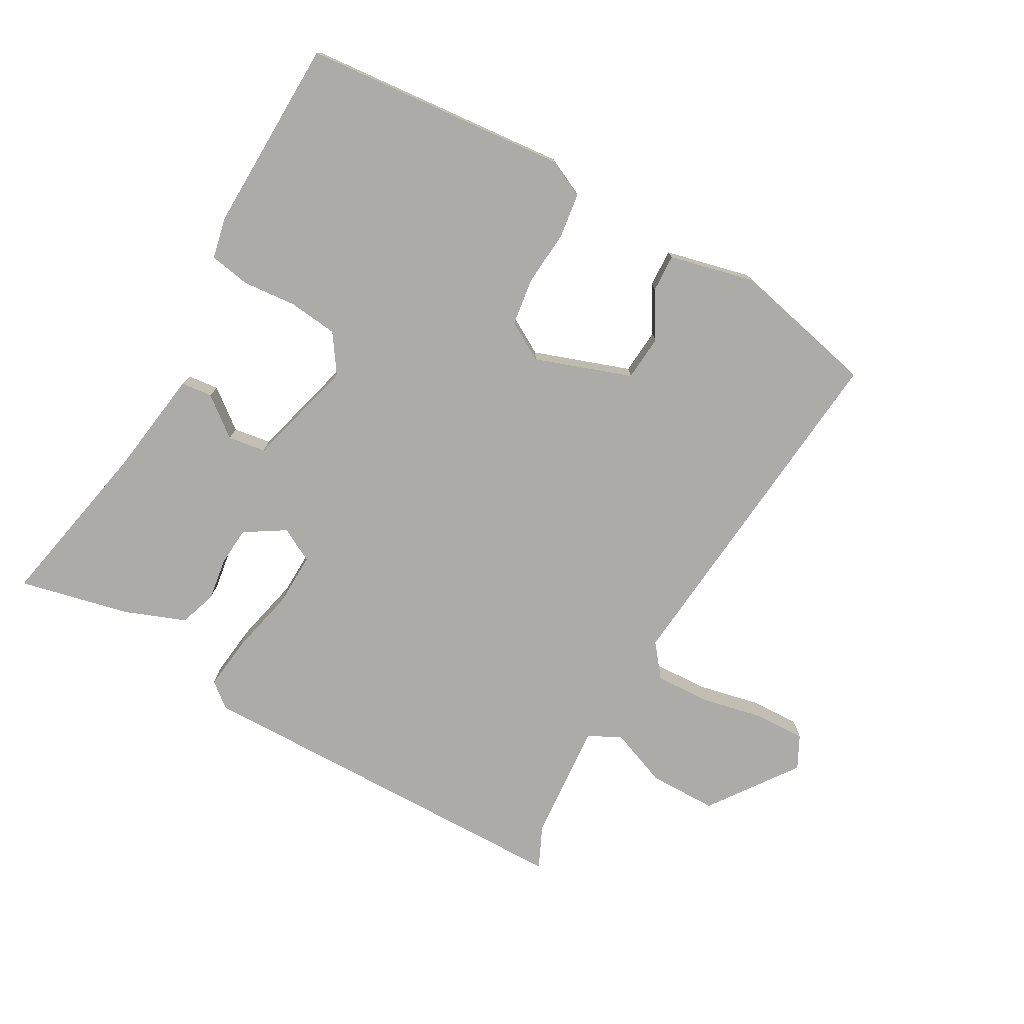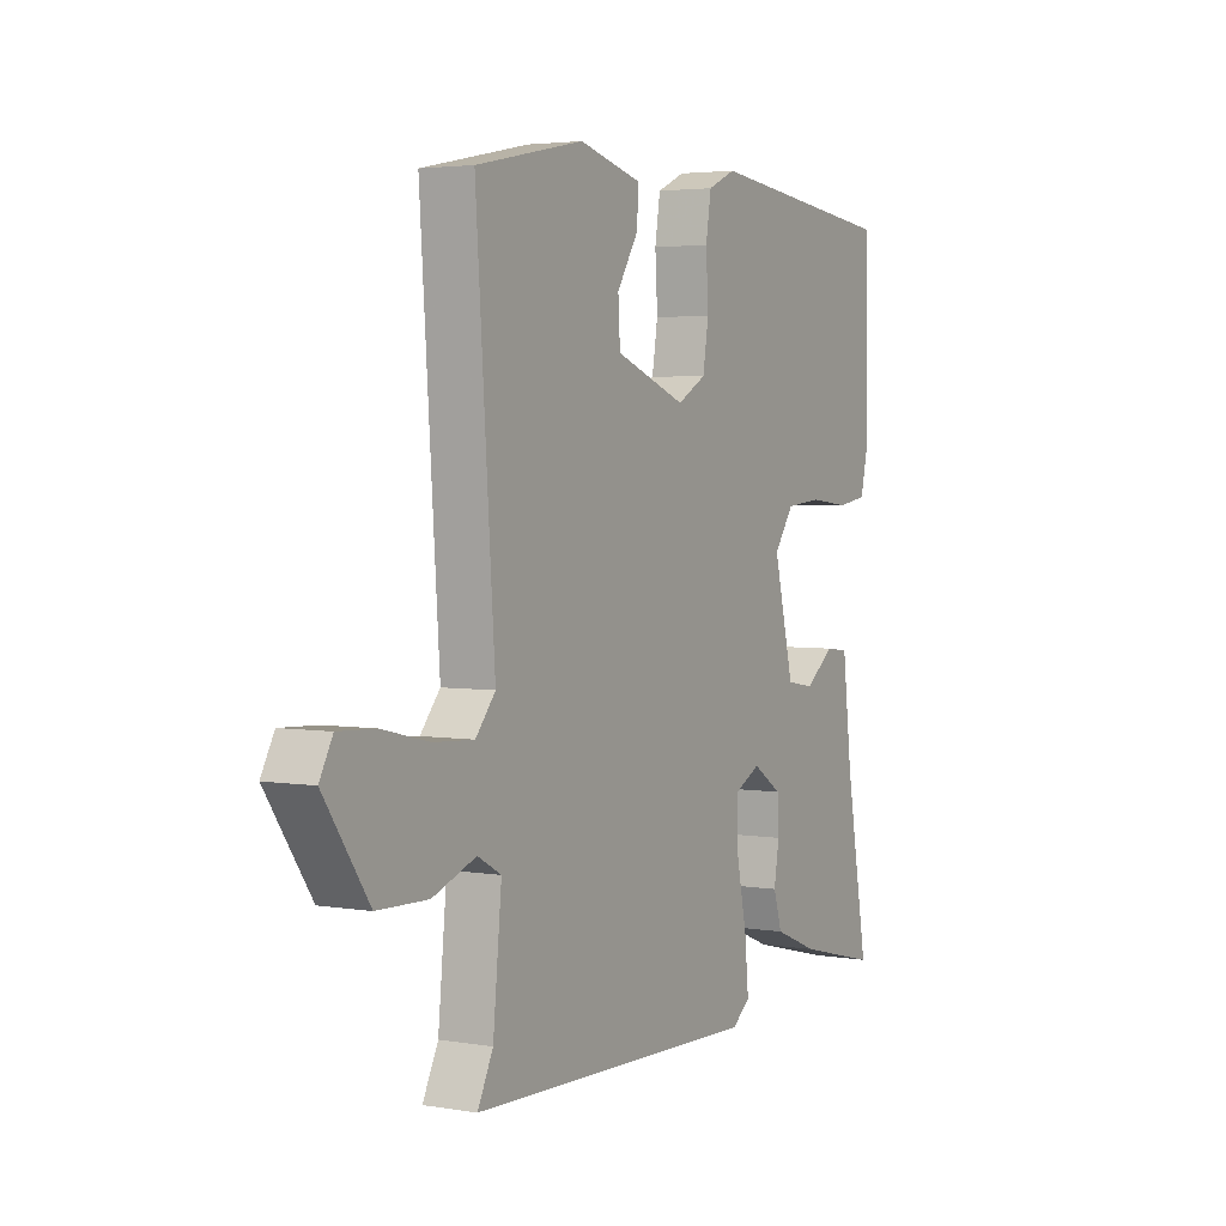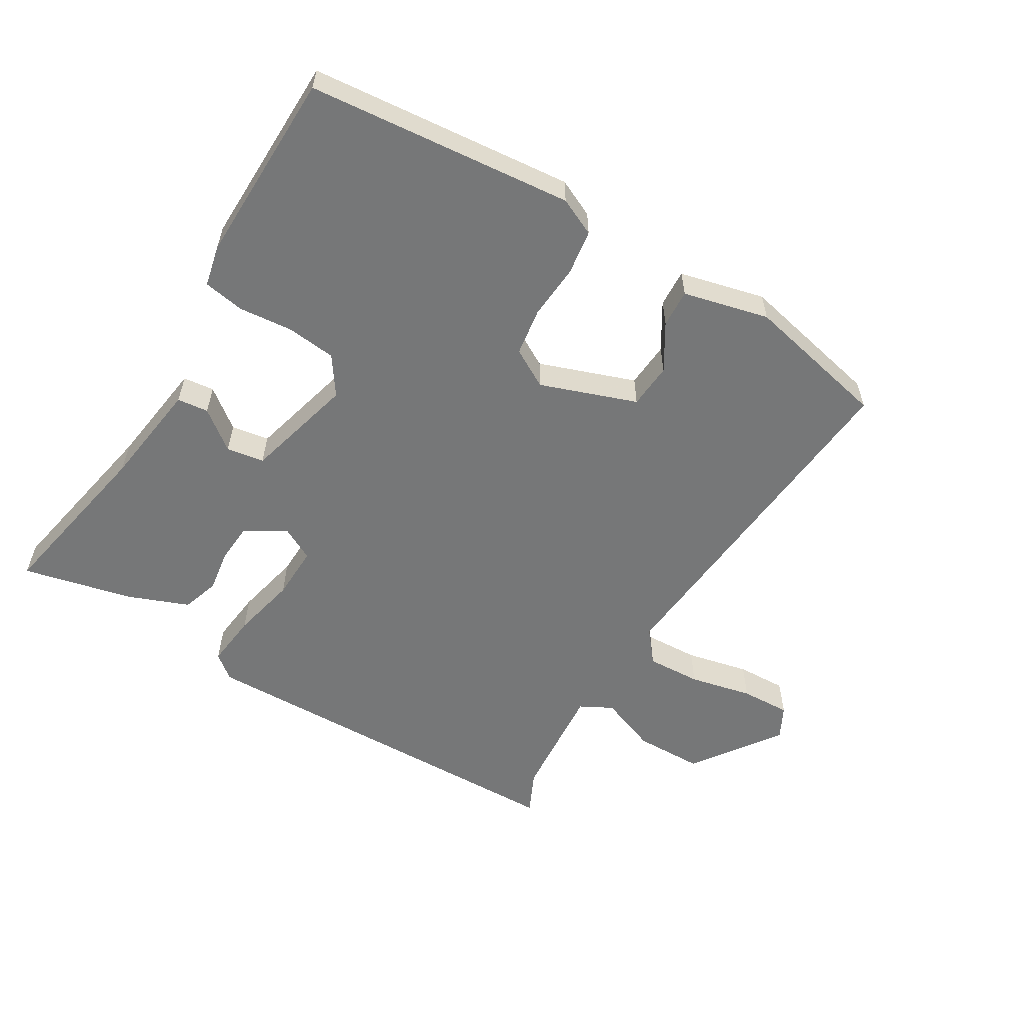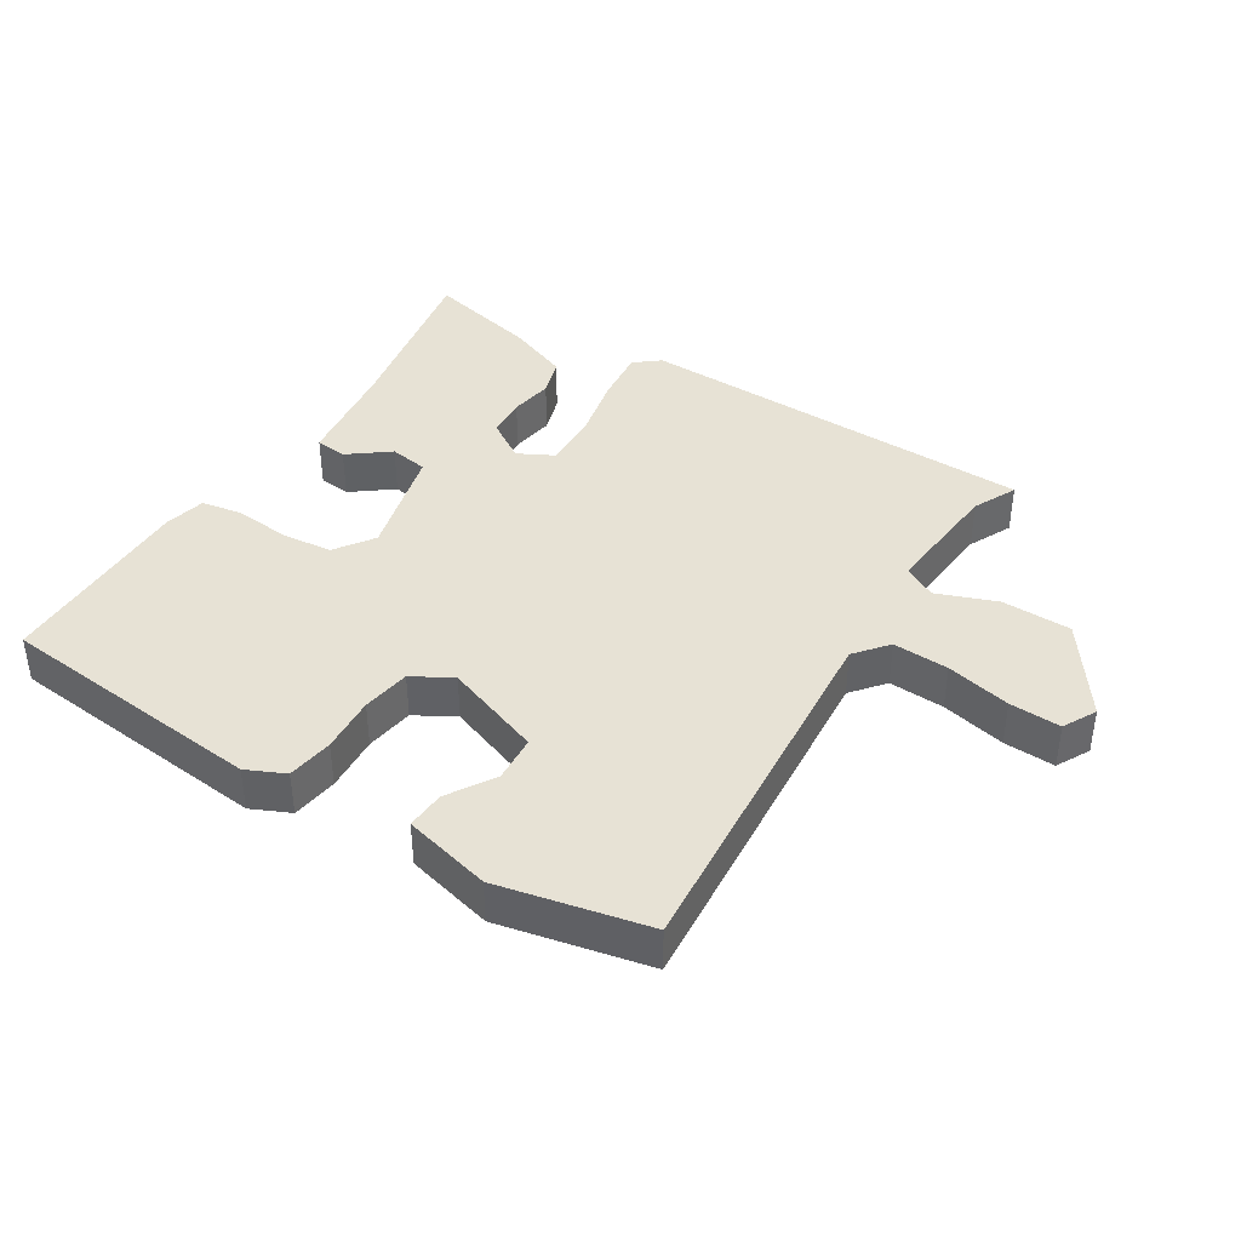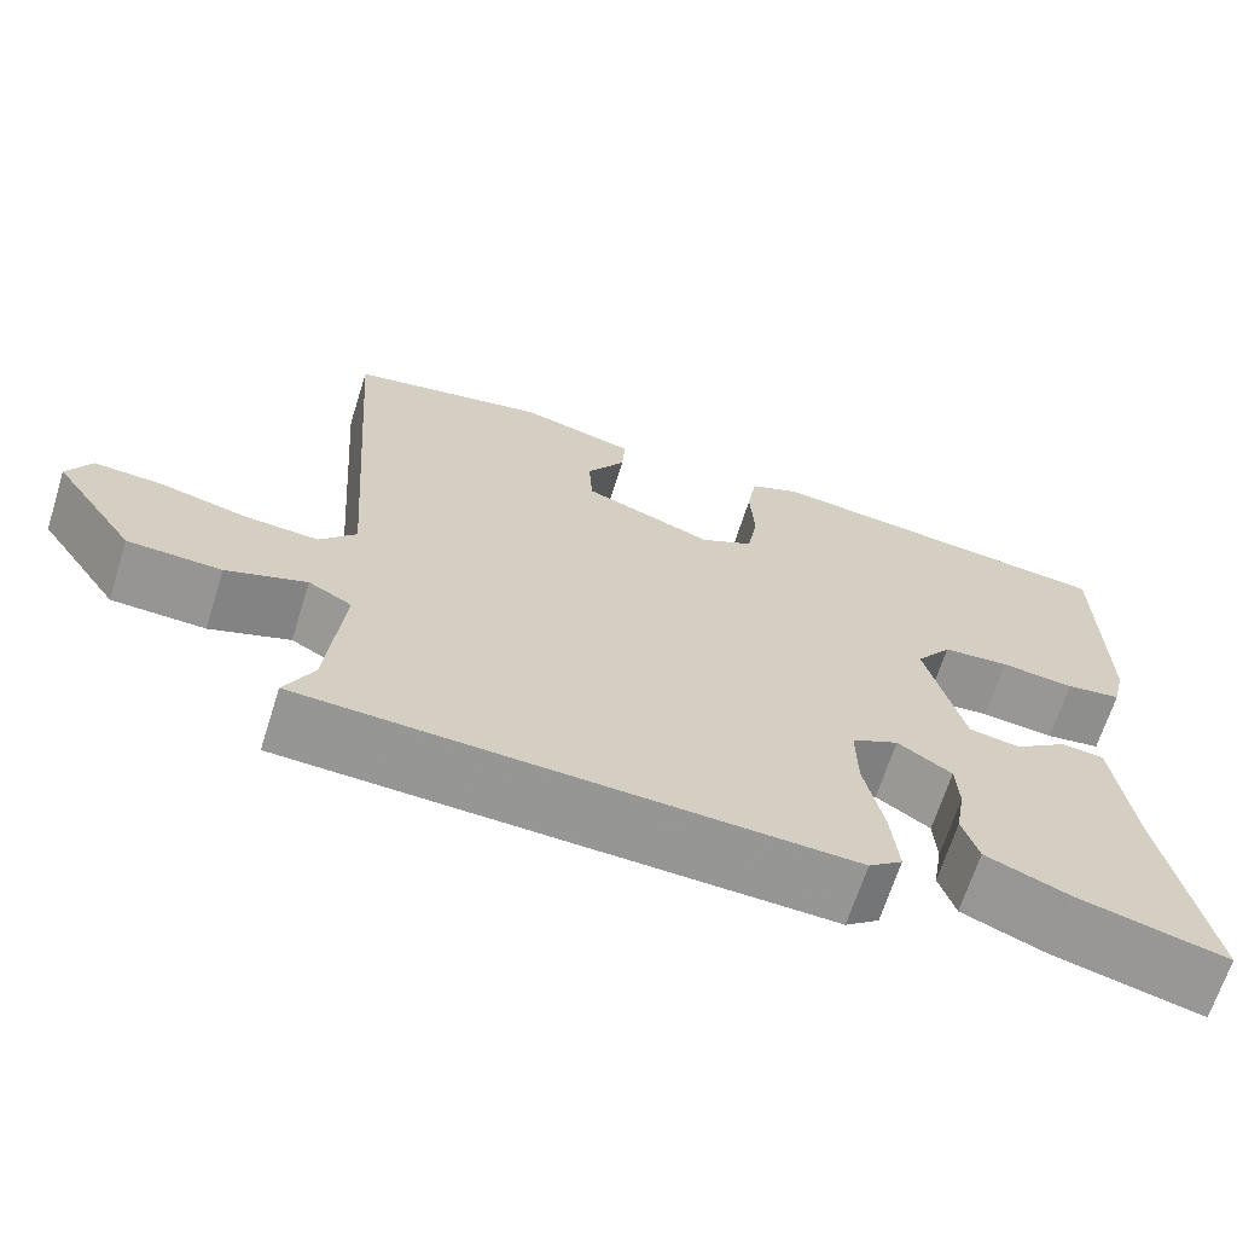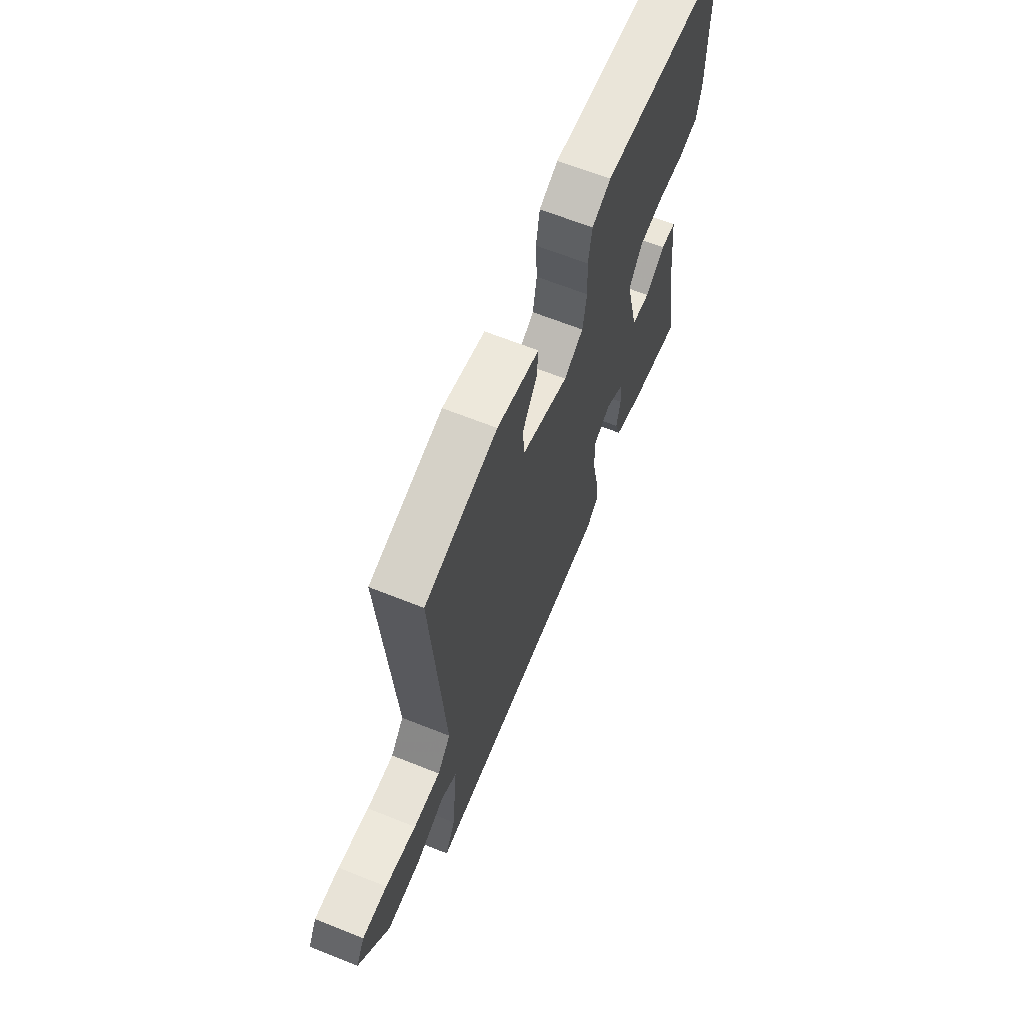
<metadata>
{"format":"obj","ext":"obj","renderer":"f3d","projection":"perspective","resolution":1024,"background":"white","views":[{"elev":-76.3,"azim":-30.6,"up":"+Y"},{"elev":3.5,"azim":119.3,"up":"+Z"},{"elev":-57.0,"azim":-31.9,"up":"+Y"},{"elev":40.4,"azim":31.4,"up":"+Y"},{"elev":-67.3,"azim":162.4,"up":"+Z"},{"elev":65.4,"azim":111.9,"up":"+Z"}]}
</metadata>
<code>
v 0.5 0.07 -0.5
v -0.106 0.07 -0.521
v -0.144 0.07 -0.491
v -0.136 0.07 -0.408
v -0.115 0.07 -0.307
v -0.114 0.07 -0.224
v -0.167 0.07 -0.197
v -0.228 0.07 -0.237
v -0.231 0.07 -0.297
v -0.22 0.07 -0.362
v -0.238 0.07 -0.42
v -0.331 0.07 -0.458
v -0.5 0.07 -0.5
v -0.452 0.07 -0.232
v -0.432 0.07 -0.068
v -0.384 0.07 -0.062
v -0.323 0.07 -0.108
v -0.265 0.07 -0.098
v -0.223 0.07 0.072
v -0.264 0.07 0.13
v -0.34 0.07 0.137
v -0.423 0.07 0.128
v -0.486 0.07 0.138
v -0.501 0.07 0.201
v -0.5 0.07 0.5
v -0.094 0.07 0.545
v -0.036 0.07 0.519
v -0.025 0.07 0.45
v -0.03 0.07 0.365
v -0.018 0.07 0.292
v 0.042 0.07 0.259
v 0.189 0.07 0.314
v 0.193 0.07 0.384
v 0.149 0.07 0.454
v 0.145 0.07 0.512
v 0.276 0.07 0.546
v 0.5 0.07 0.5
v 0.461 0.07 -0.052
v 0.502 0.07 -0.101
v 0.586 0.07 -0.096
v 0.683 0.07 -0.073
v 0.76 0.07 -0.069
v 0.787 0.07 -0.119
v 0.694 0.07 -0.255
v 0.589 0.07 -0.258
v 0.499 0.07 -0.225
v 0.45 0.07 -0.252
v 0.468 0.07 -0.435
v 0.5 0 -0.5
v -0.106 0 -0.521
v -0.144 0 -0.491
v -0.136 0 -0.408
v -0.115 0 -0.307
v -0.114 0 -0.224
v -0.167 0 -0.197
v -0.228 0 -0.237
v -0.231 0 -0.297
v -0.22 0 -0.362
v -0.238 0 -0.42
v -0.331 0 -0.458
v -0.5 0 -0.5
v -0.452 0 -0.232
v -0.432 0 -0.068
v -0.384 0 -0.062
v -0.323 0 -0.108
v -0.265 0 -0.098
v -0.223 0 0.072
v -0.264 0 0.13
v -0.34 0 0.137
v -0.423 0 0.128
v -0.486 0 0.138
v -0.501 0 0.201
v -0.5 0 0.5
v -0.094 0 0.545
v -0.036 0 0.519
v -0.025 0 0.45
v -0.03 0 0.365
v -0.018 0 0.292
v 0.042 0 0.259
v 0.189 0 0.314
v 0.193 0 0.384
v 0.149 0 0.454
v 0.145 0 0.512
v 0.276 0 0.546
v 0.5 0 0.5
v 0.461 0 -0.052
v 0.502 0 -0.101
v 0.586 0 -0.096
v 0.683 0 -0.073
v 0.76 0 -0.069
v 0.787 0 -0.119
v 0.694 0 -0.255
v 0.589 0 -0.258
v 0.499 0 -0.225
v 0.45 0 -0.252
v 0.468 0 -0.435
f 44 45 46
f 43 44 46
f 42 43 46
f 41 42 46
f 40 41 46
f 39 40 46 47
f 38 39 47
f 35 36 37 38
f 35 38 47
f 33 34 35
f 33 35 47
f 32 33 47 48
f 27 28 29
f 26 27 29
f 25 26 29
f 24 25 29
f 23 24 29
f 22 23 29
f 21 22 29
f 20 21 29 30
f 19 20 30 31
f 14 15 16 17
f 14 17 18
f 13 14 18
f 12 13 18
f 11 12 18
f 10 11 18
f 9 10 18
f 8 9 18 19
f 3 4 5
f 2 3 5
f 1 2 5
f 48 1 5
f 48 5 6
f 32 48 6 7
f 19 31 32
f 8 19 32
f 7 8 32
f 94 93 92
f 94 92 91
f 94 91 90
f 94 90 89
f 94 89 88
f 95 94 88 87
f 95 87 86
f 86 85 84 83
f 95 86 83
f 83 82 81
f 95 83 81
f 96 95 81 80
f 77 76 75
f 77 75 74
f 77 74 73
f 77 73 72
f 77 72 71
f 77 71 70
f 77 70 69
f 78 77 69 68
f 79 78 68 67
f 65 64 63 62
f 66 65 62
f 66 62 61
f 66 61 60
f 66 60 59
f 66 59 58
f 66 58 57
f 67 66 57 56
f 53 52 51
f 53 51 50
f 53 50 49
f 53 49 96
f 54 53 96
f 55 54 96 80
f 80 79 67
f 80 67 56
f 80 56 55
f 1 49 50 2
f 2 50 51 3
f 3 51 52 4
f 4 52 53 5
f 5 53 54 6
f 6 54 55 7
f 7 55 56 8
f 8 56 57 9
f 9 57 58 10
f 10 58 59 11
f 11 59 60 12
f 12 60 61 13
f 13 61 62 14
f 14 62 63 15
f 15 63 64 16
f 16 64 65 17
f 17 65 66 18
f 18 66 67 19
f 19 67 68 20
f 20 68 69 21
f 21 69 70 22
f 22 70 71 23
f 23 71 72 24
f 24 72 73 25
f 25 73 74 26
f 26 74 75 27
f 27 75 76 28
f 28 76 77 29
f 29 77 78 30
f 30 78 79 31
f 31 79 80 32
f 32 80 81 33
f 33 81 82 34
f 34 82 83 35
f 35 83 84 36
f 36 84 85 37
f 37 85 86 38
f 38 86 87 39
f 39 87 88 40
f 40 88 89 41
f 41 89 90 42
f 42 90 91 43
f 43 91 92 44
f 44 92 93 45
f 45 93 94 46
f 46 94 95 47
f 47 95 96 48
f 48 96 49 1

</code>
